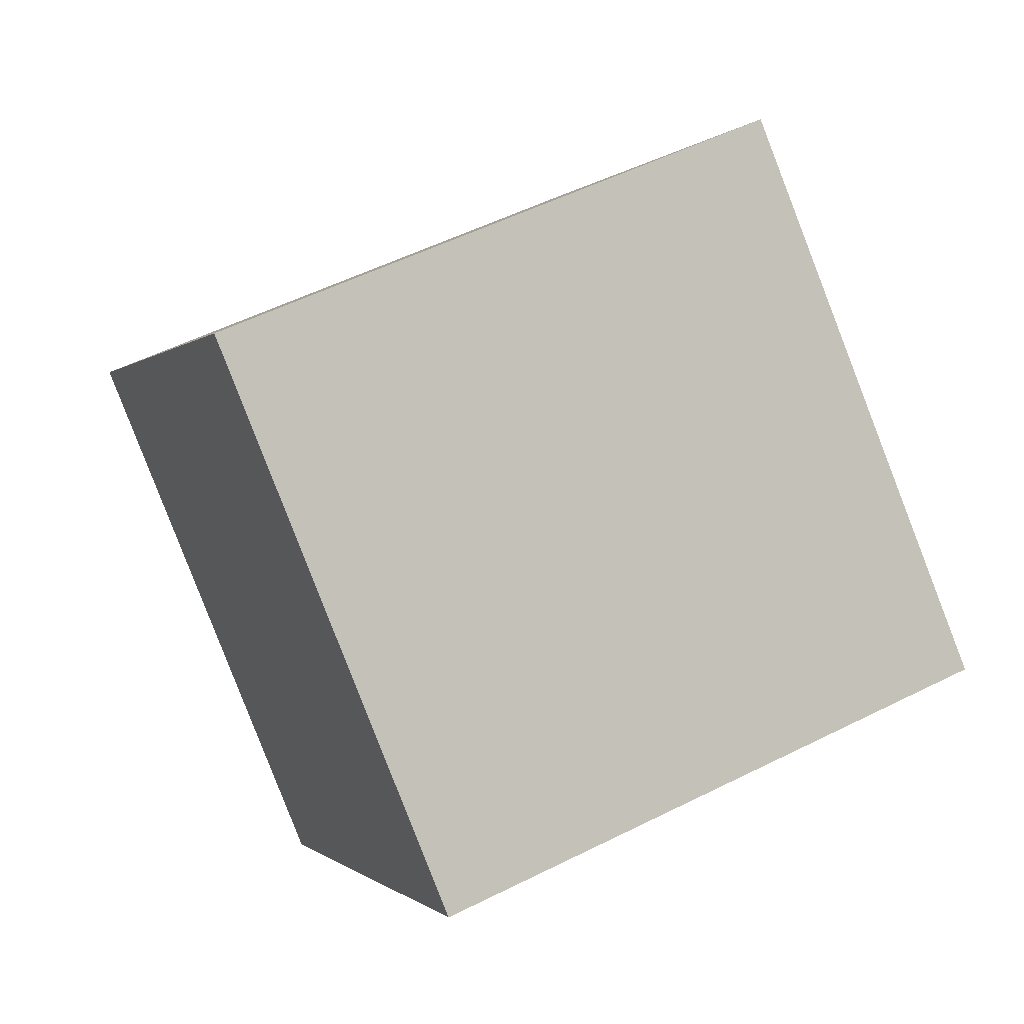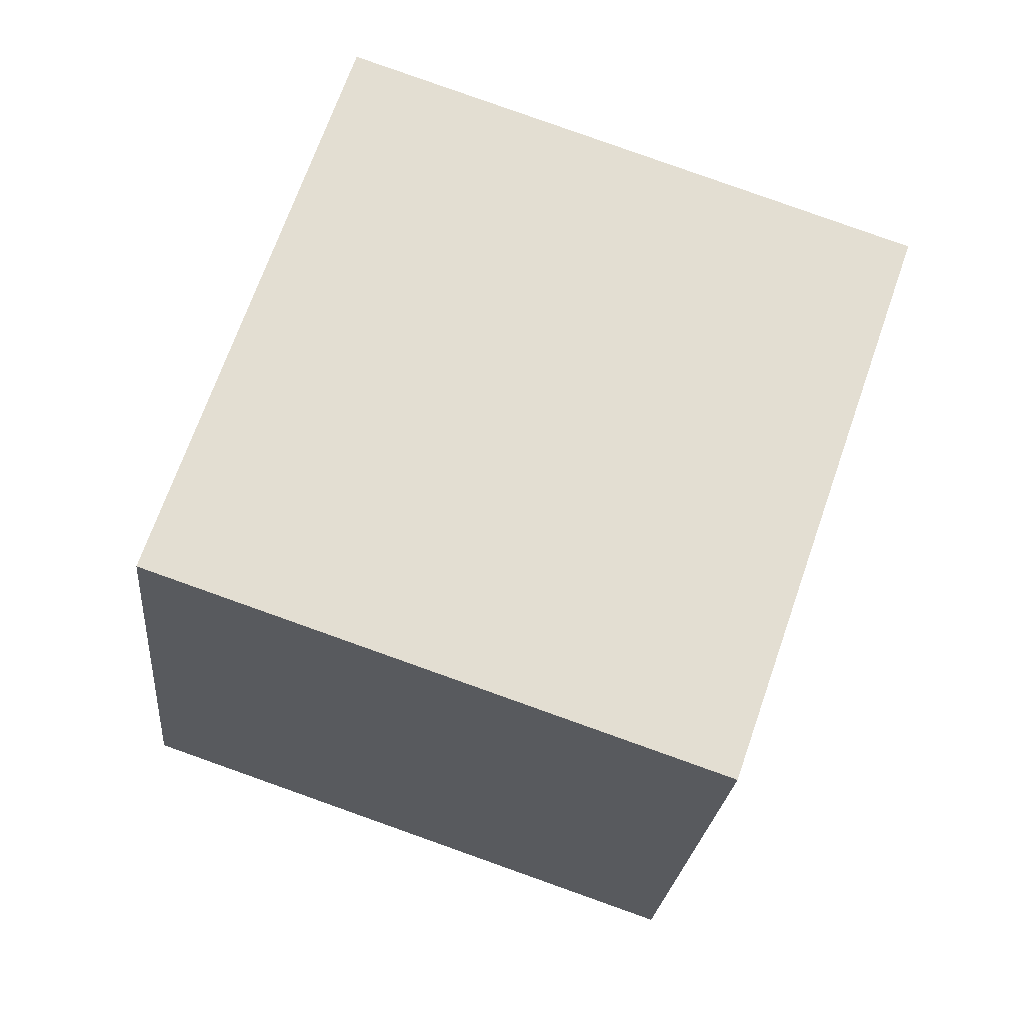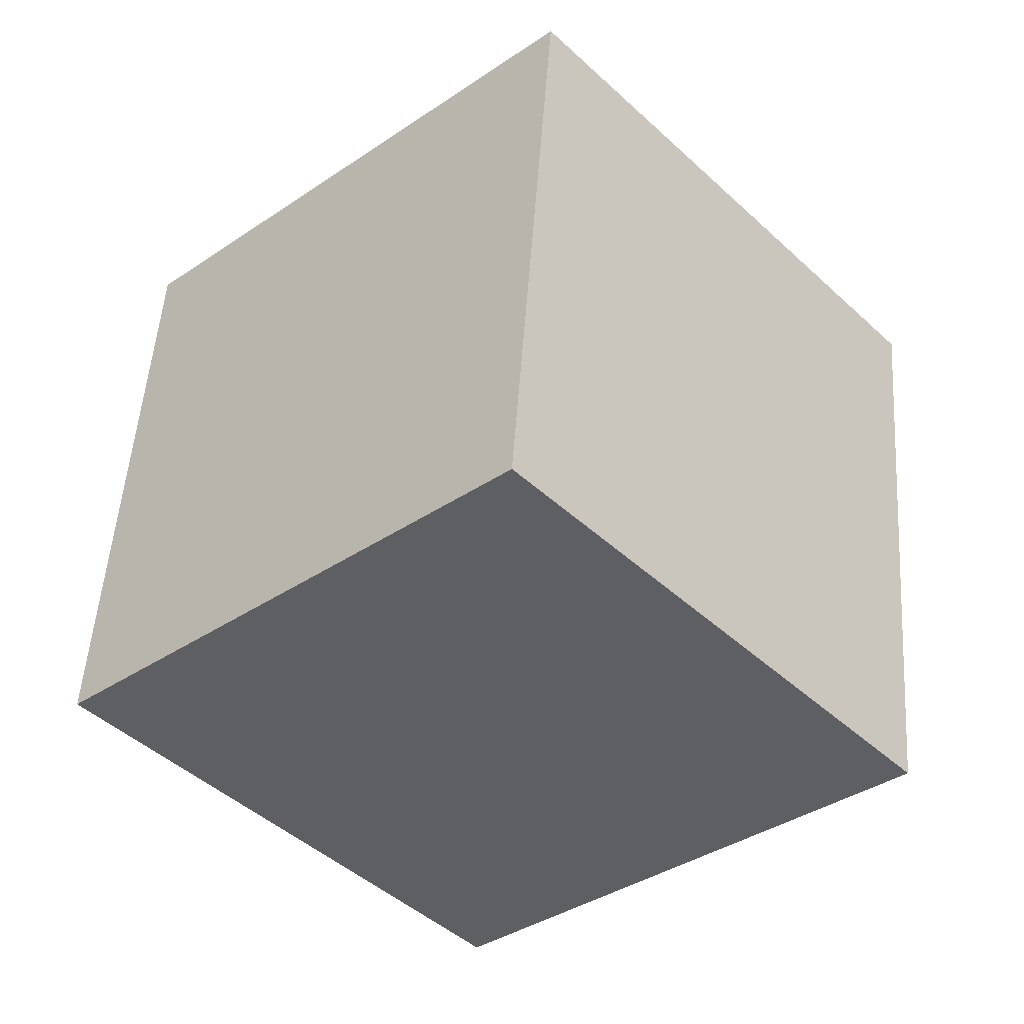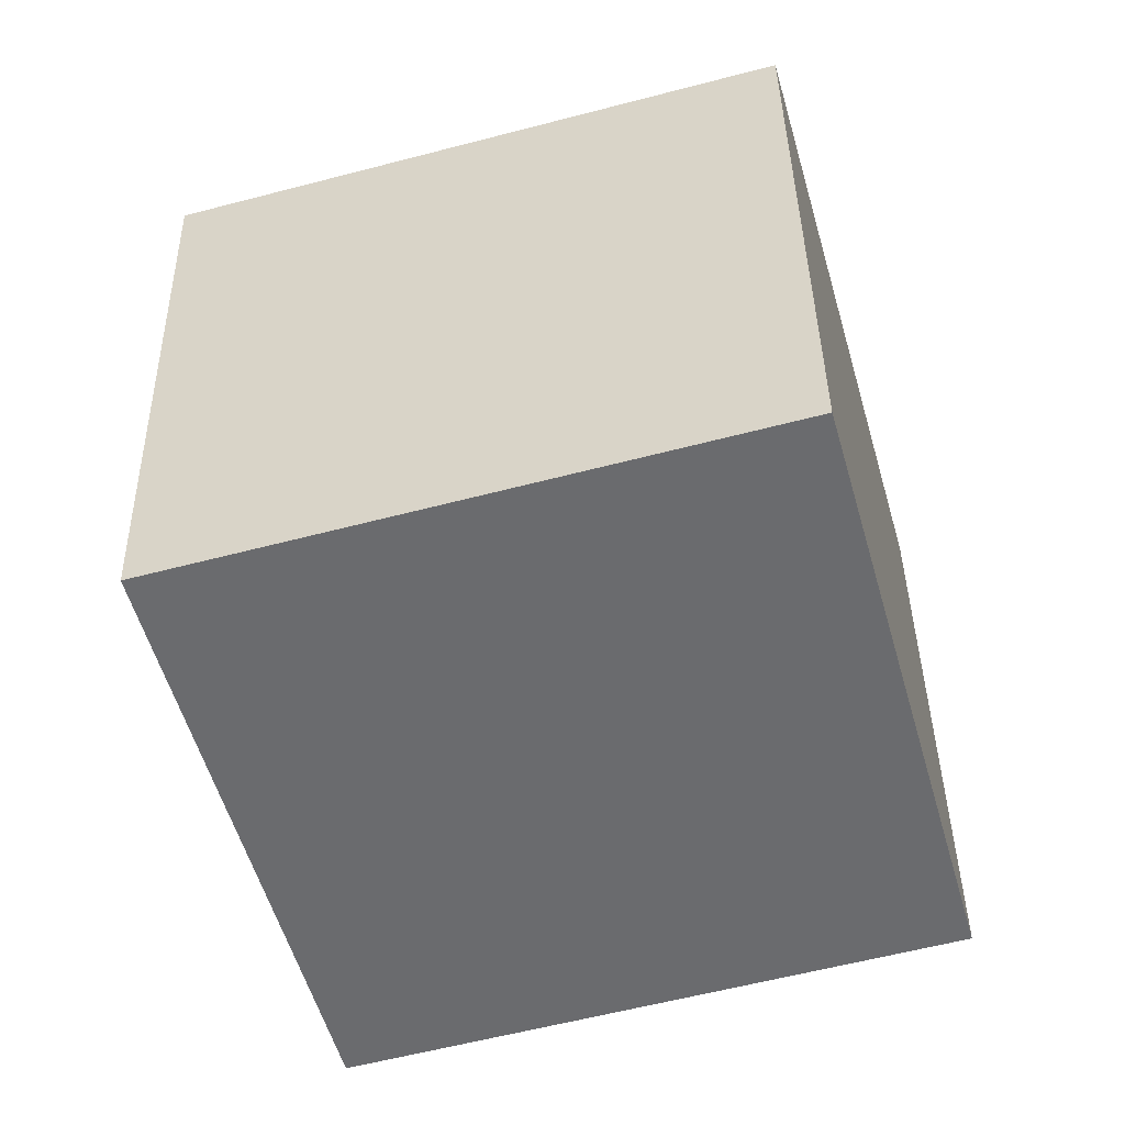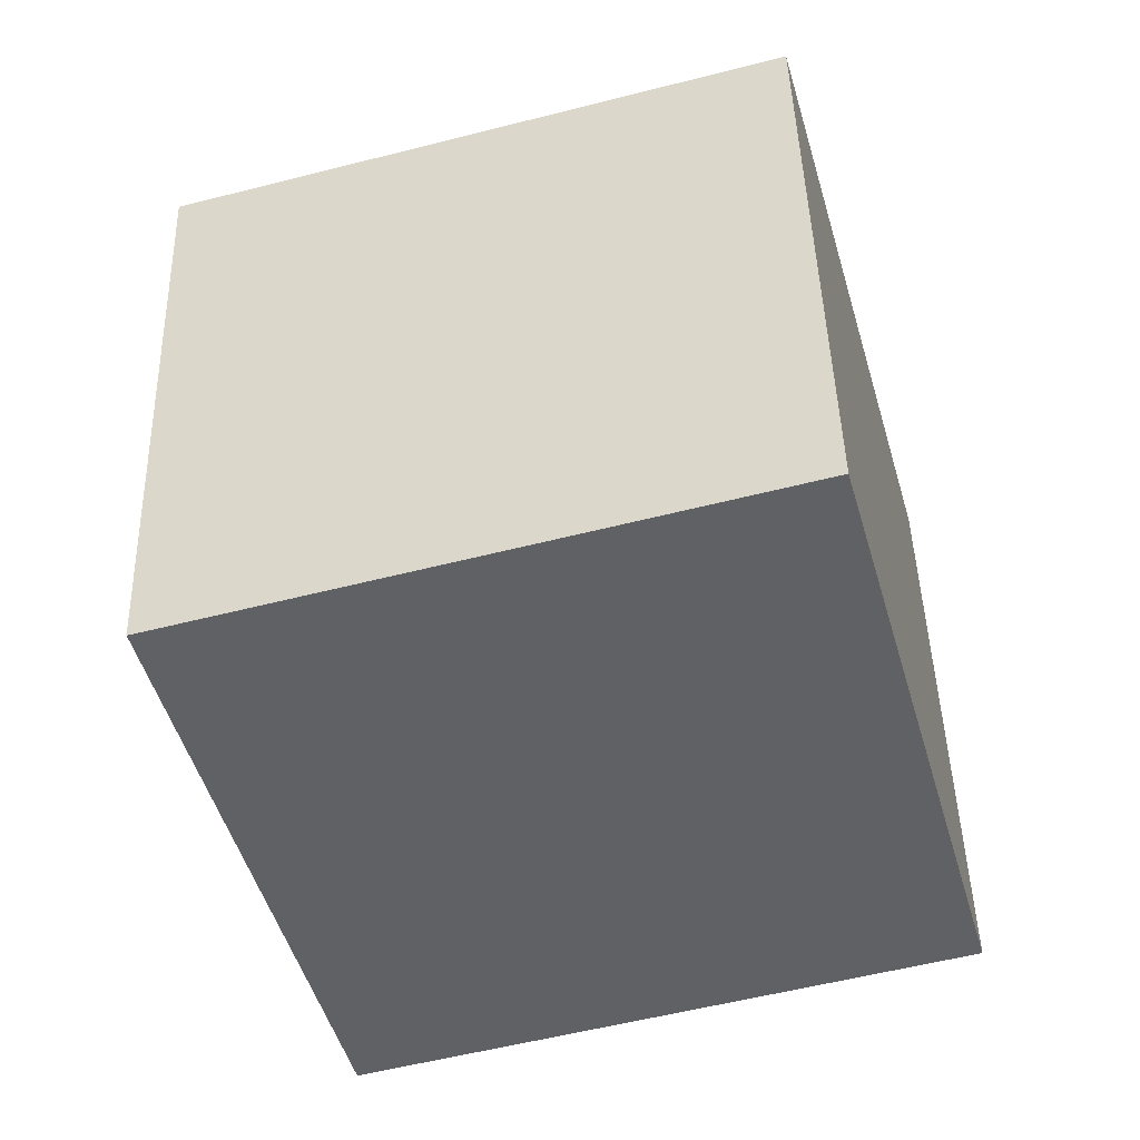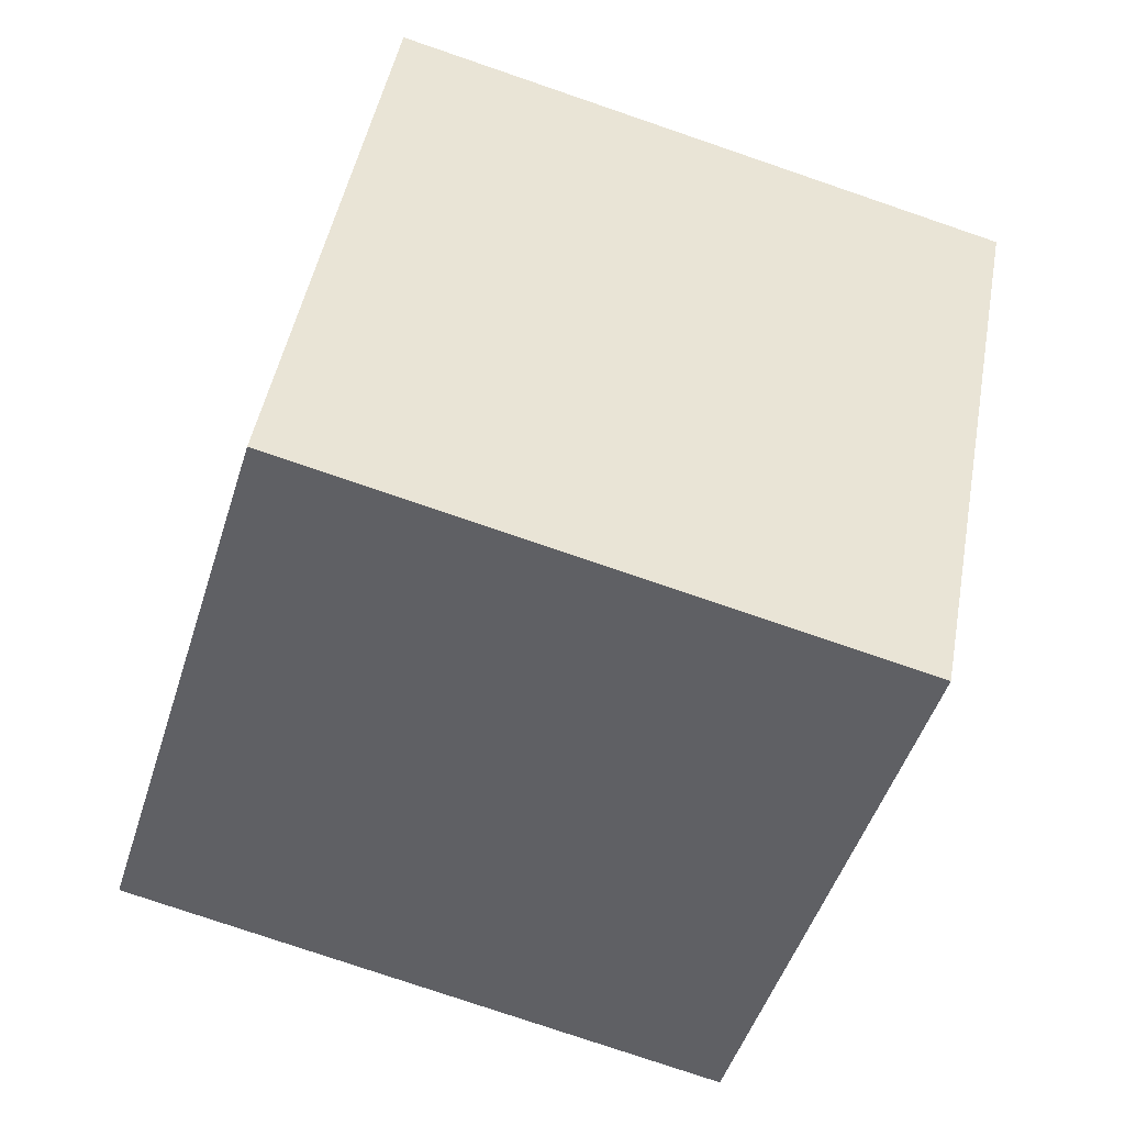
<metadata>
{"format":"obj","ext":"obj","renderer":"f3d","projection":"perspective","resolution":1024,"background":"white","views":[{"elev":13.8,"azim":-27.6,"up":"+Y"},{"elev":-35.2,"azim":166.3,"up":"+Y"},{"elev":-61.5,"azim":-145.1,"up":"+Y"},{"elev":32.4,"azim":-73.6,"up":"+Z"},{"elev":38.0,"azim":-74.2,"up":"+Z"},{"elev":47.5,"azim":117.1,"up":"+Z"}]}
</metadata>
<code>
v 4.472 -0.5646 12.28
v 5.953 -2.907 2.667
v 1.788 8.691 9.606
v 3.269 6.349 -0.002928
v -5.046 -3.539 11.53
v -3.565 -5.881 1.925
v -7.73 5.717 8.863
v -6.249 3.375 -0.7451
f 2 4 1
f 5 2 1
f 1 4 3
f 3 5 1
f 2 8 4
f 6 2 5
f 6 8 2
f 4 8 3
f 7 5 3
f 3 8 7
f 7 6 5
f 8 6 7

</code>
